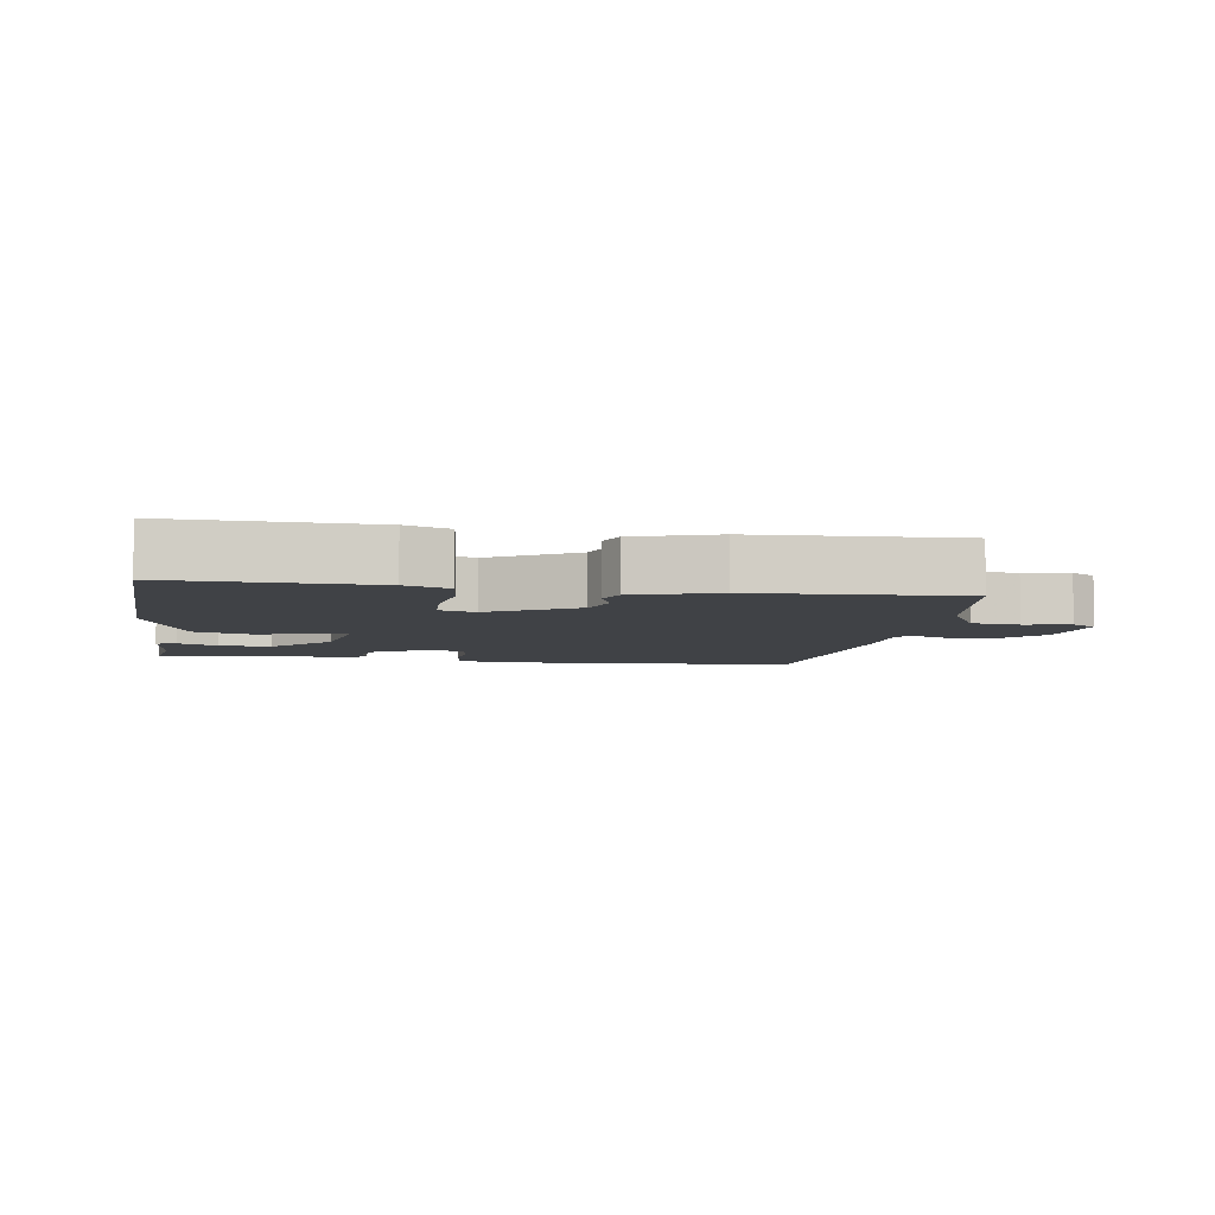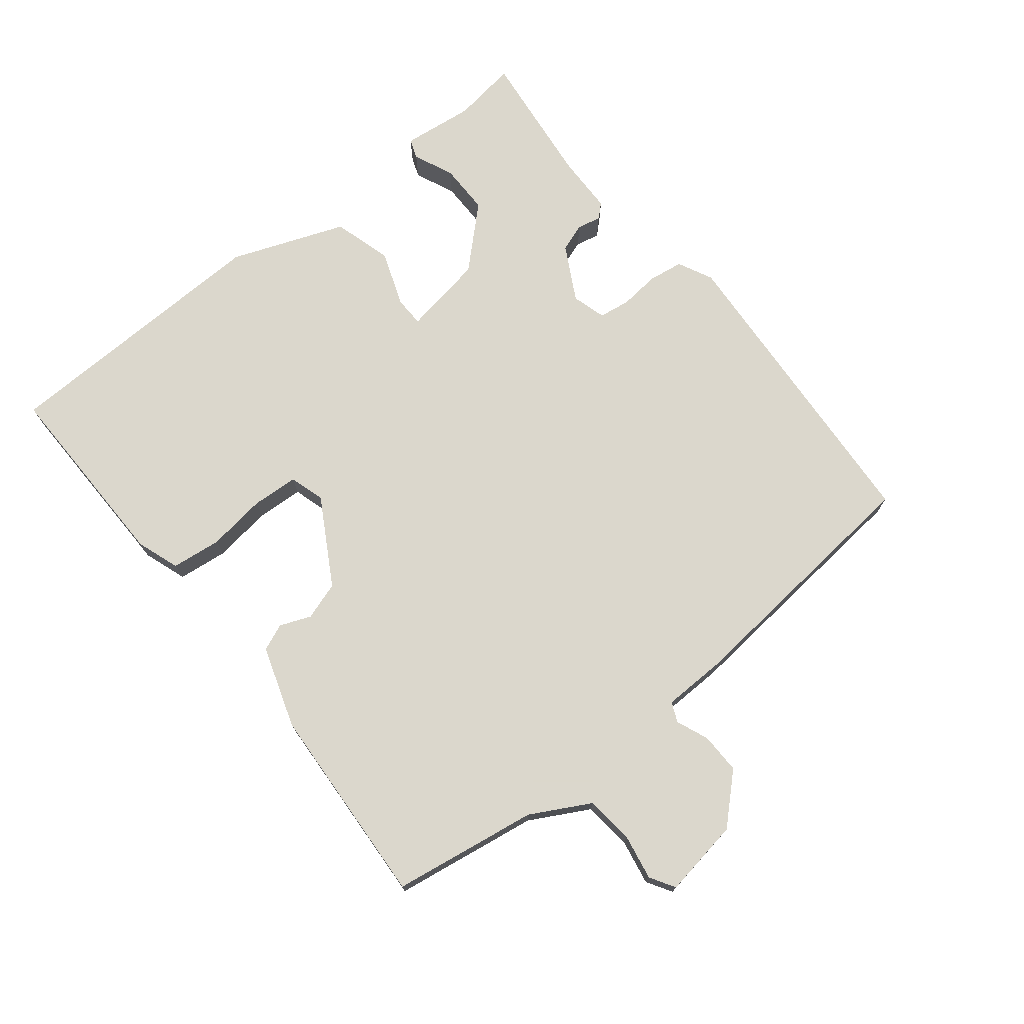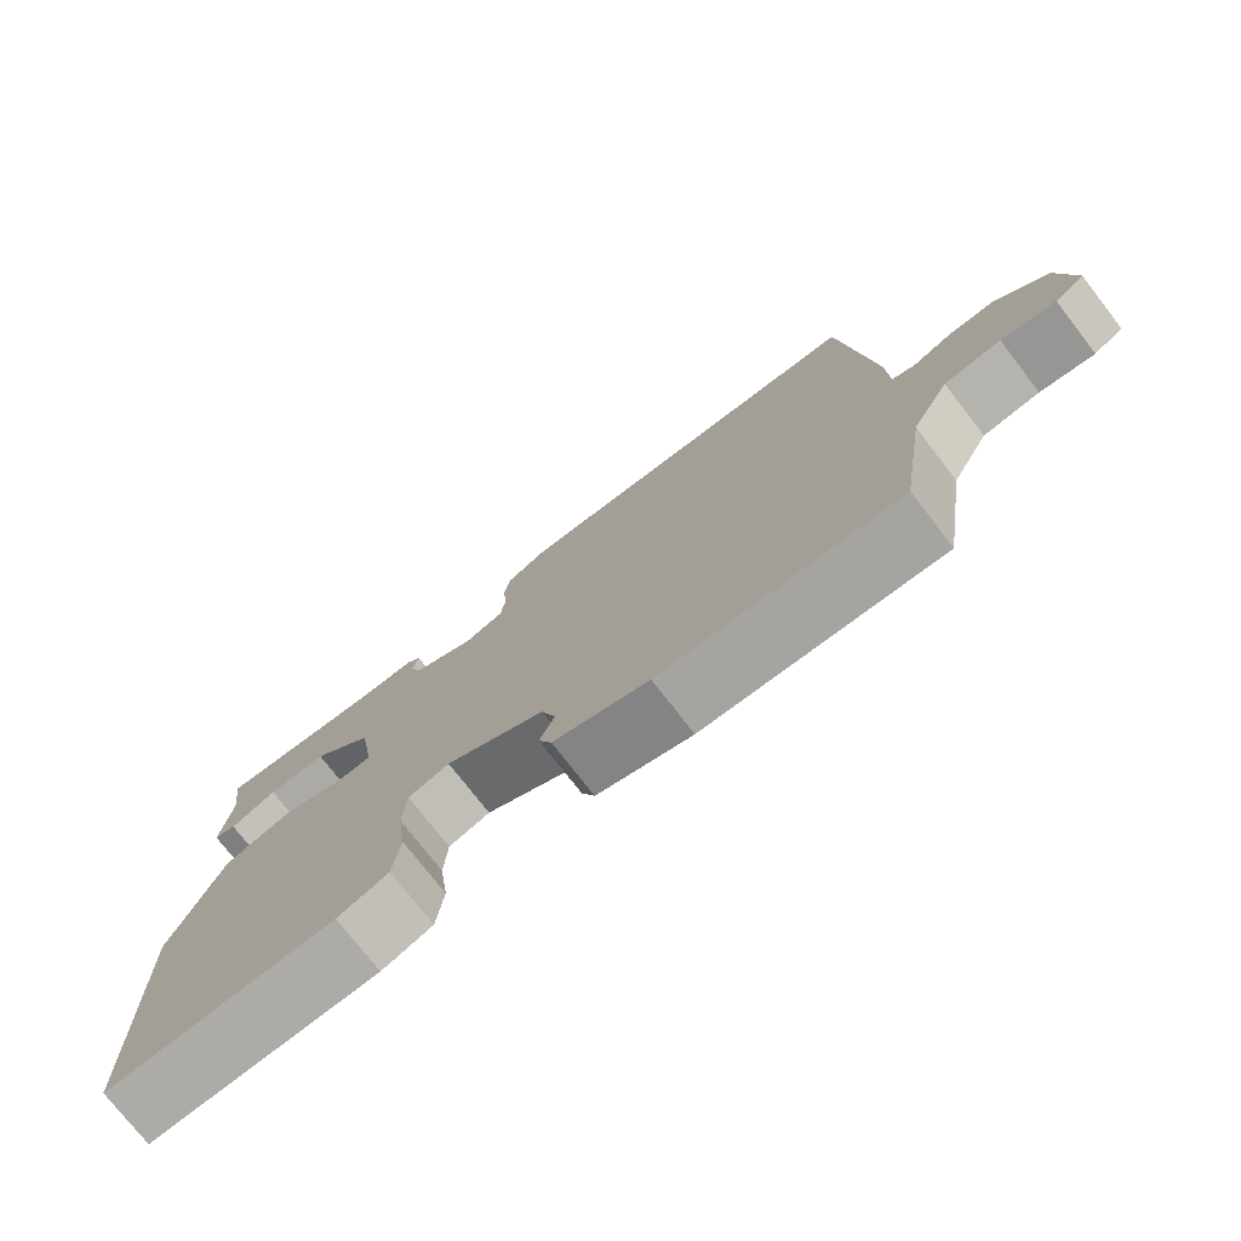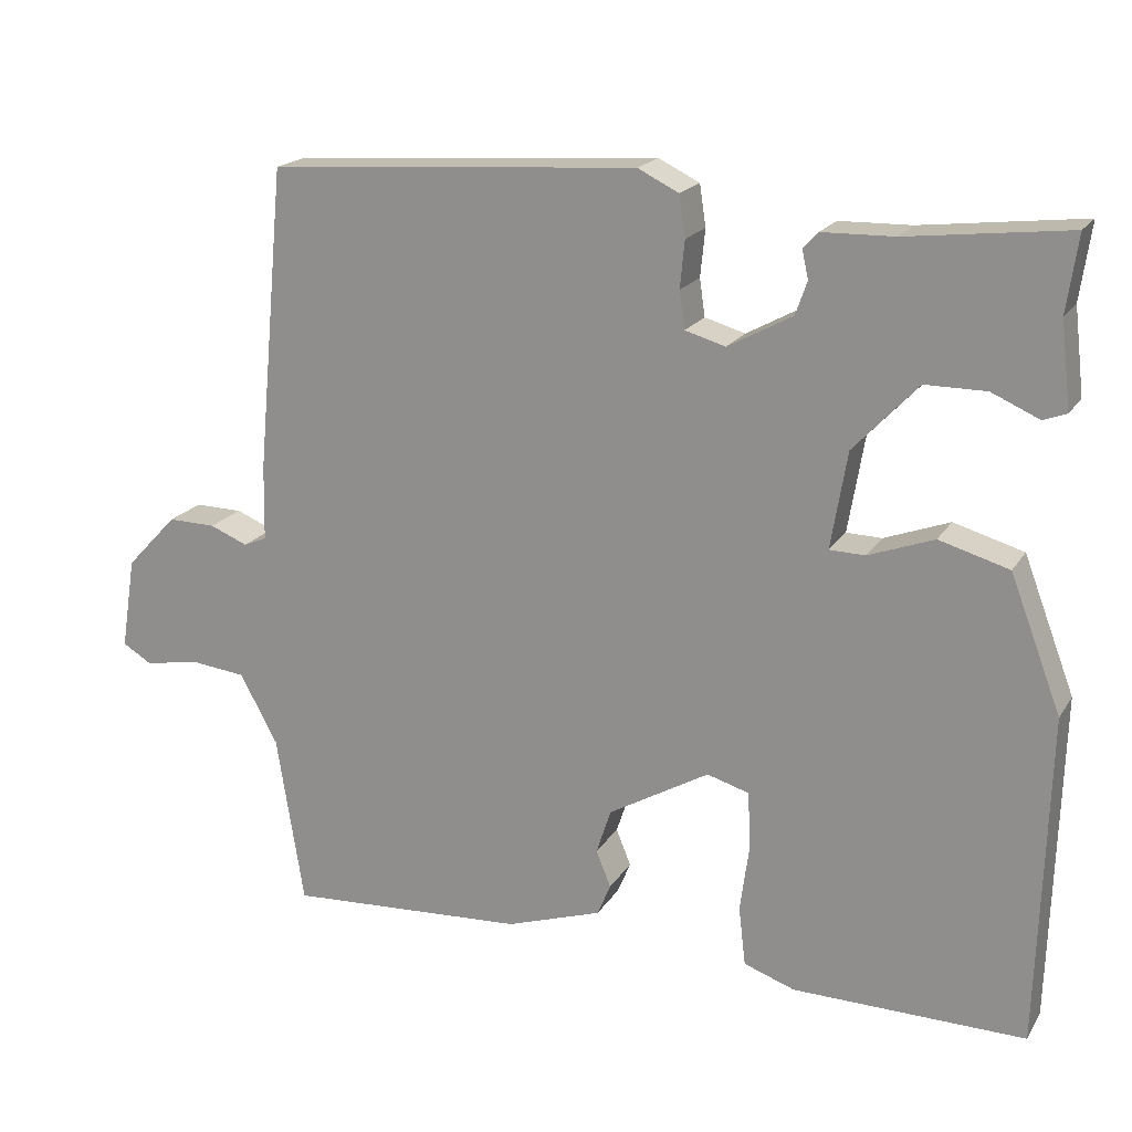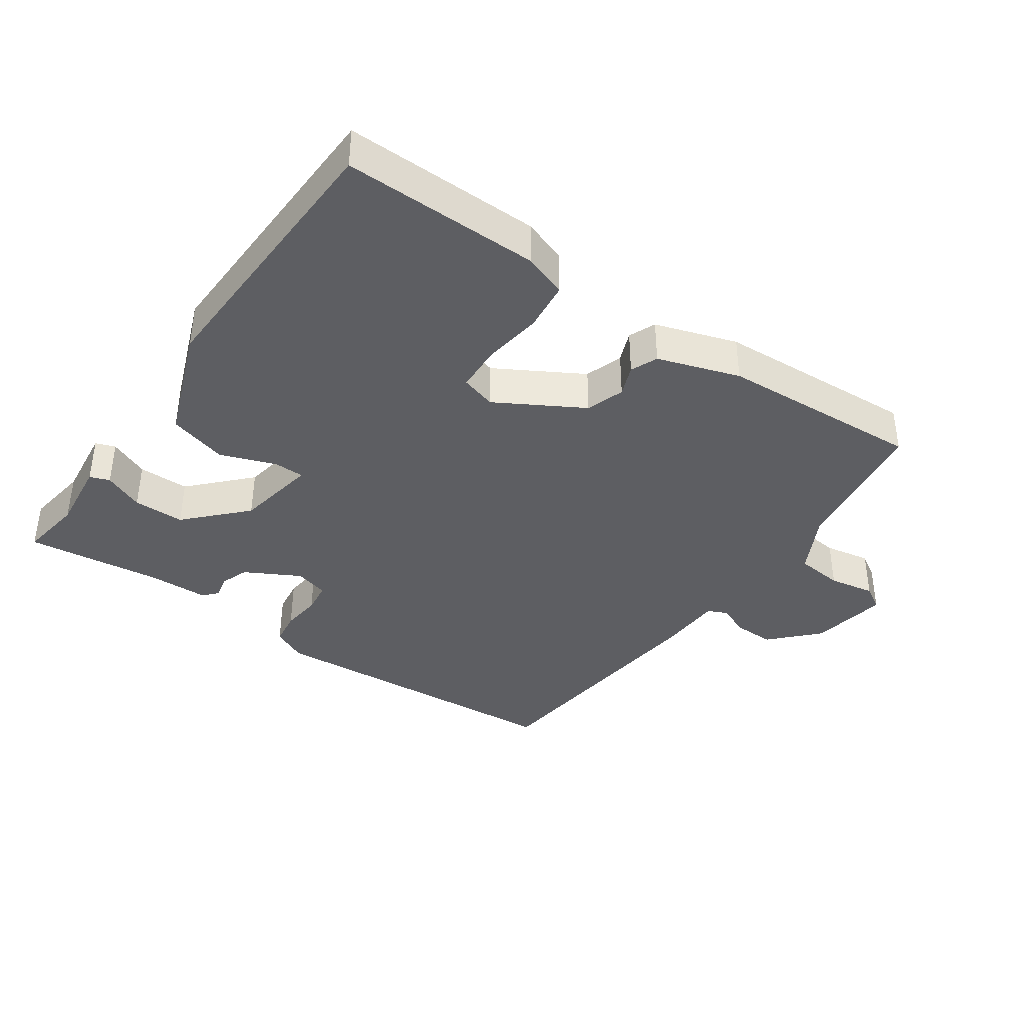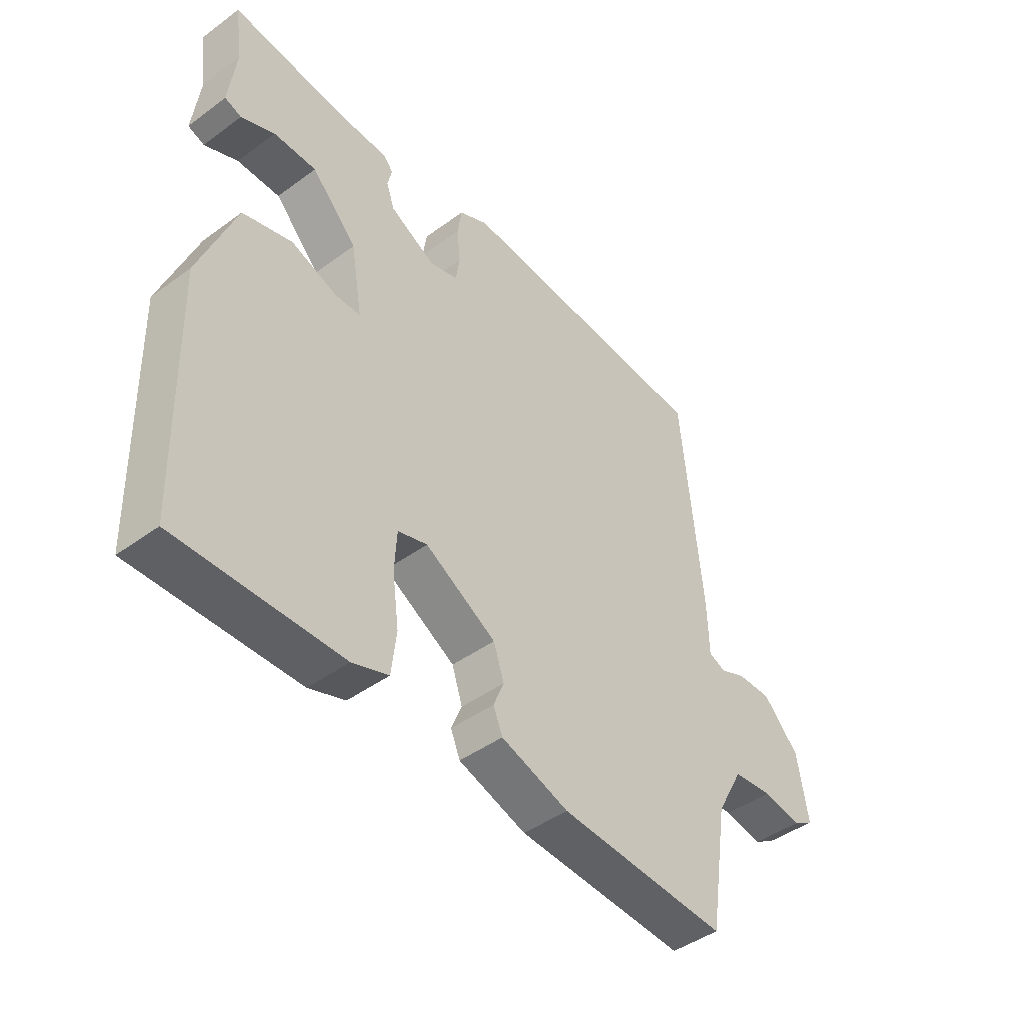
<metadata>
{"format":"obj","ext":"obj","renderer":"f3d","projection":"perspective","resolution":1024,"background":"white","views":[{"elev":-6.2,"azim":170.6,"up":"+Y"},{"elev":73.4,"azim":-128.7,"up":"+Y"},{"elev":-75.8,"azim":-142.2,"up":"+Z"},{"elev":19.1,"azim":22.9,"up":"+Z"},{"elev":-38.4,"azim":144.9,"up":"+Y"},{"elev":-44.7,"azim":130.4,"up":"+Z"}]}
</metadata>
<code>
v -0.5 0.07 0.5
v -0.022 0.07 0.532
v 0.031 0.07 0.506
v 0.039 0.07 0.453
v 0.033 0.07 0.392
v 0.04 0.07 0.344
v 0.092 0.07 0.329
v 0.175 0.07 0.374
v 0.19 0.07 0.417
v 0.182 0.07 0.453
v 0.201 0.07 0.474
v 0.293 0.07 0.476
v 0.5 0.07 0.5
v 0.486 0.07 0.402
v 0.499 0.07 0.292
v 0.469 0.07 0.281
v 0.408 0.07 0.308
v 0.33 0.07 0.308
v 0.247 0.07 0.22
v 0.226 0.07 0.095
v 0.272 0.07 0.094
v 0.356 0.07 0.125
v 0.446 0.07 0.099
v 0.512 0.07 -0.074
v 0.5 0.07 -0.5
v 0.201 0.07 -0.496
v 0.135 0.07 -0.473
v 0.126 0.07 -0.397
v 0.138 0.07 -0.307
v 0.134 0.07 -0.236
v 0.08 0.07 -0.22
v -0.05 0.07 -0.295
v -0.069 0.07 -0.353
v -0.05 0.07 -0.4
v -0.067 0.07 -0.441
v -0.191 0.07 -0.482
v -0.5 0.07 -0.5
v -0.535 0.07 -0.279
v -0.584 0.07 -0.189
v -0.657 0.07 -0.181
v -0.727 0.07 -0.194
v -0.765 0.07 -0.171
v -0.746 0.07 -0.052
v -0.68 0.07 0.018
v -0.618 0.07 0.017
v -0.569 0.07 -0.003
v -0.539 0.07 0.01
v -0.537 0.07 0.107
v -0.5 0 0.5
v -0.022 0 0.532
v 0.031 0 0.506
v 0.039 0 0.453
v 0.033 0 0.392
v 0.04 0 0.344
v 0.092 0 0.329
v 0.175 0 0.374
v 0.19 0 0.417
v 0.182 0 0.453
v 0.201 0 0.474
v 0.293 0 0.476
v 0.5 0 0.5
v 0.486 0 0.402
v 0.499 0 0.292
v 0.469 0 0.281
v 0.408 0 0.308
v 0.33 0 0.308
v 0.247 0 0.22
v 0.226 0 0.095
v 0.272 0 0.094
v 0.356 0 0.125
v 0.446 0 0.099
v 0.512 0 -0.074
v 0.5 0 -0.5
v 0.201 0 -0.496
v 0.135 0 -0.473
v 0.126 0 -0.397
v 0.138 0 -0.307
v 0.134 0 -0.236
v 0.08 0 -0.22
v -0.05 0 -0.295
v -0.069 0 -0.353
v -0.05 0 -0.4
v -0.067 0 -0.441
v -0.191 0 -0.482
v -0.5 0 -0.5
v -0.535 0 -0.279
v -0.584 0 -0.189
v -0.657 0 -0.181
v -0.727 0 -0.194
v -0.765 0 -0.171
v -0.746 0 -0.052
v -0.68 0 0.018
v -0.618 0 0.017
v -0.569 0 -0.003
v -0.539 0 0.01
v -0.537 0 0.107
f 3 4 5
f 2 3 5
f 1 2 5
f 48 1 5
f 47 48 5
f 44 45 46
f 43 44 46
f 42 43 46
f 41 42 46
f 40 41 46
f 39 40 46 47
f 47 5 6
f 39 47 6
f 38 39 6
f 36 37 38
f 35 36 38
f 34 35 38
f 33 34 38
f 38 6 7
f 33 38 7
f 32 33 7
f 27 28 29
f 26 27 29
f 25 26 29
f 24 25 29
f 23 24 29
f 22 23 29
f 21 22 29
f 20 21 29 30
f 19 20 30 31
f 14 15 16 17
f 14 17 18
f 13 14 18
f 12 13 18
f 12 18 19
f 11 12 19
f 10 11 19
f 9 10 19
f 32 7 8
f 31 32 8
f 19 31 8
f 8 9 19
f 53 52 51
f 53 51 50
f 53 50 49
f 53 49 96
f 53 96 95
f 94 93 92
f 94 92 91
f 94 91 90
f 94 90 89
f 94 89 88
f 95 94 88 87
f 54 53 95
f 54 95 87
f 54 87 86
f 86 85 84
f 86 84 83
f 86 83 82
f 86 82 81
f 55 54 86
f 55 86 81
f 55 81 80
f 77 76 75
f 77 75 74
f 77 74 73
f 77 73 72
f 77 72 71
f 77 71 70
f 77 70 69
f 78 77 69 68
f 79 78 68 67
f 65 64 63 62
f 66 65 62
f 66 62 61
f 66 61 60
f 67 66 60
f 67 60 59
f 67 59 58
f 67 58 57
f 56 55 80
f 56 80 79
f 56 79 67
f 67 57 56
f 1 49 50 2
f 2 50 51 3
f 3 51 52 4
f 4 52 53 5
f 5 53 54 6
f 6 54 55 7
f 7 55 56 8
f 8 56 57 9
f 9 57 58 10
f 10 58 59 11
f 11 59 60 12
f 12 60 61 13
f 13 61 62 14
f 14 62 63 15
f 15 63 64 16
f 16 64 65 17
f 17 65 66 18
f 18 66 67 19
f 19 67 68 20
f 20 68 69 21
f 21 69 70 22
f 22 70 71 23
f 23 71 72 24
f 24 72 73 25
f 25 73 74 26
f 26 74 75 27
f 27 75 76 28
f 28 76 77 29
f 29 77 78 30
f 30 78 79 31
f 31 79 80 32
f 32 80 81 33
f 33 81 82 34
f 34 82 83 35
f 35 83 84 36
f 36 84 85 37
f 37 85 86 38
f 38 86 87 39
f 39 87 88 40
f 40 88 89 41
f 41 89 90 42
f 42 90 91 43
f 43 91 92 44
f 44 92 93 45
f 45 93 94 46
f 46 94 95 47
f 47 95 96 48
f 48 96 49 1

</code>
